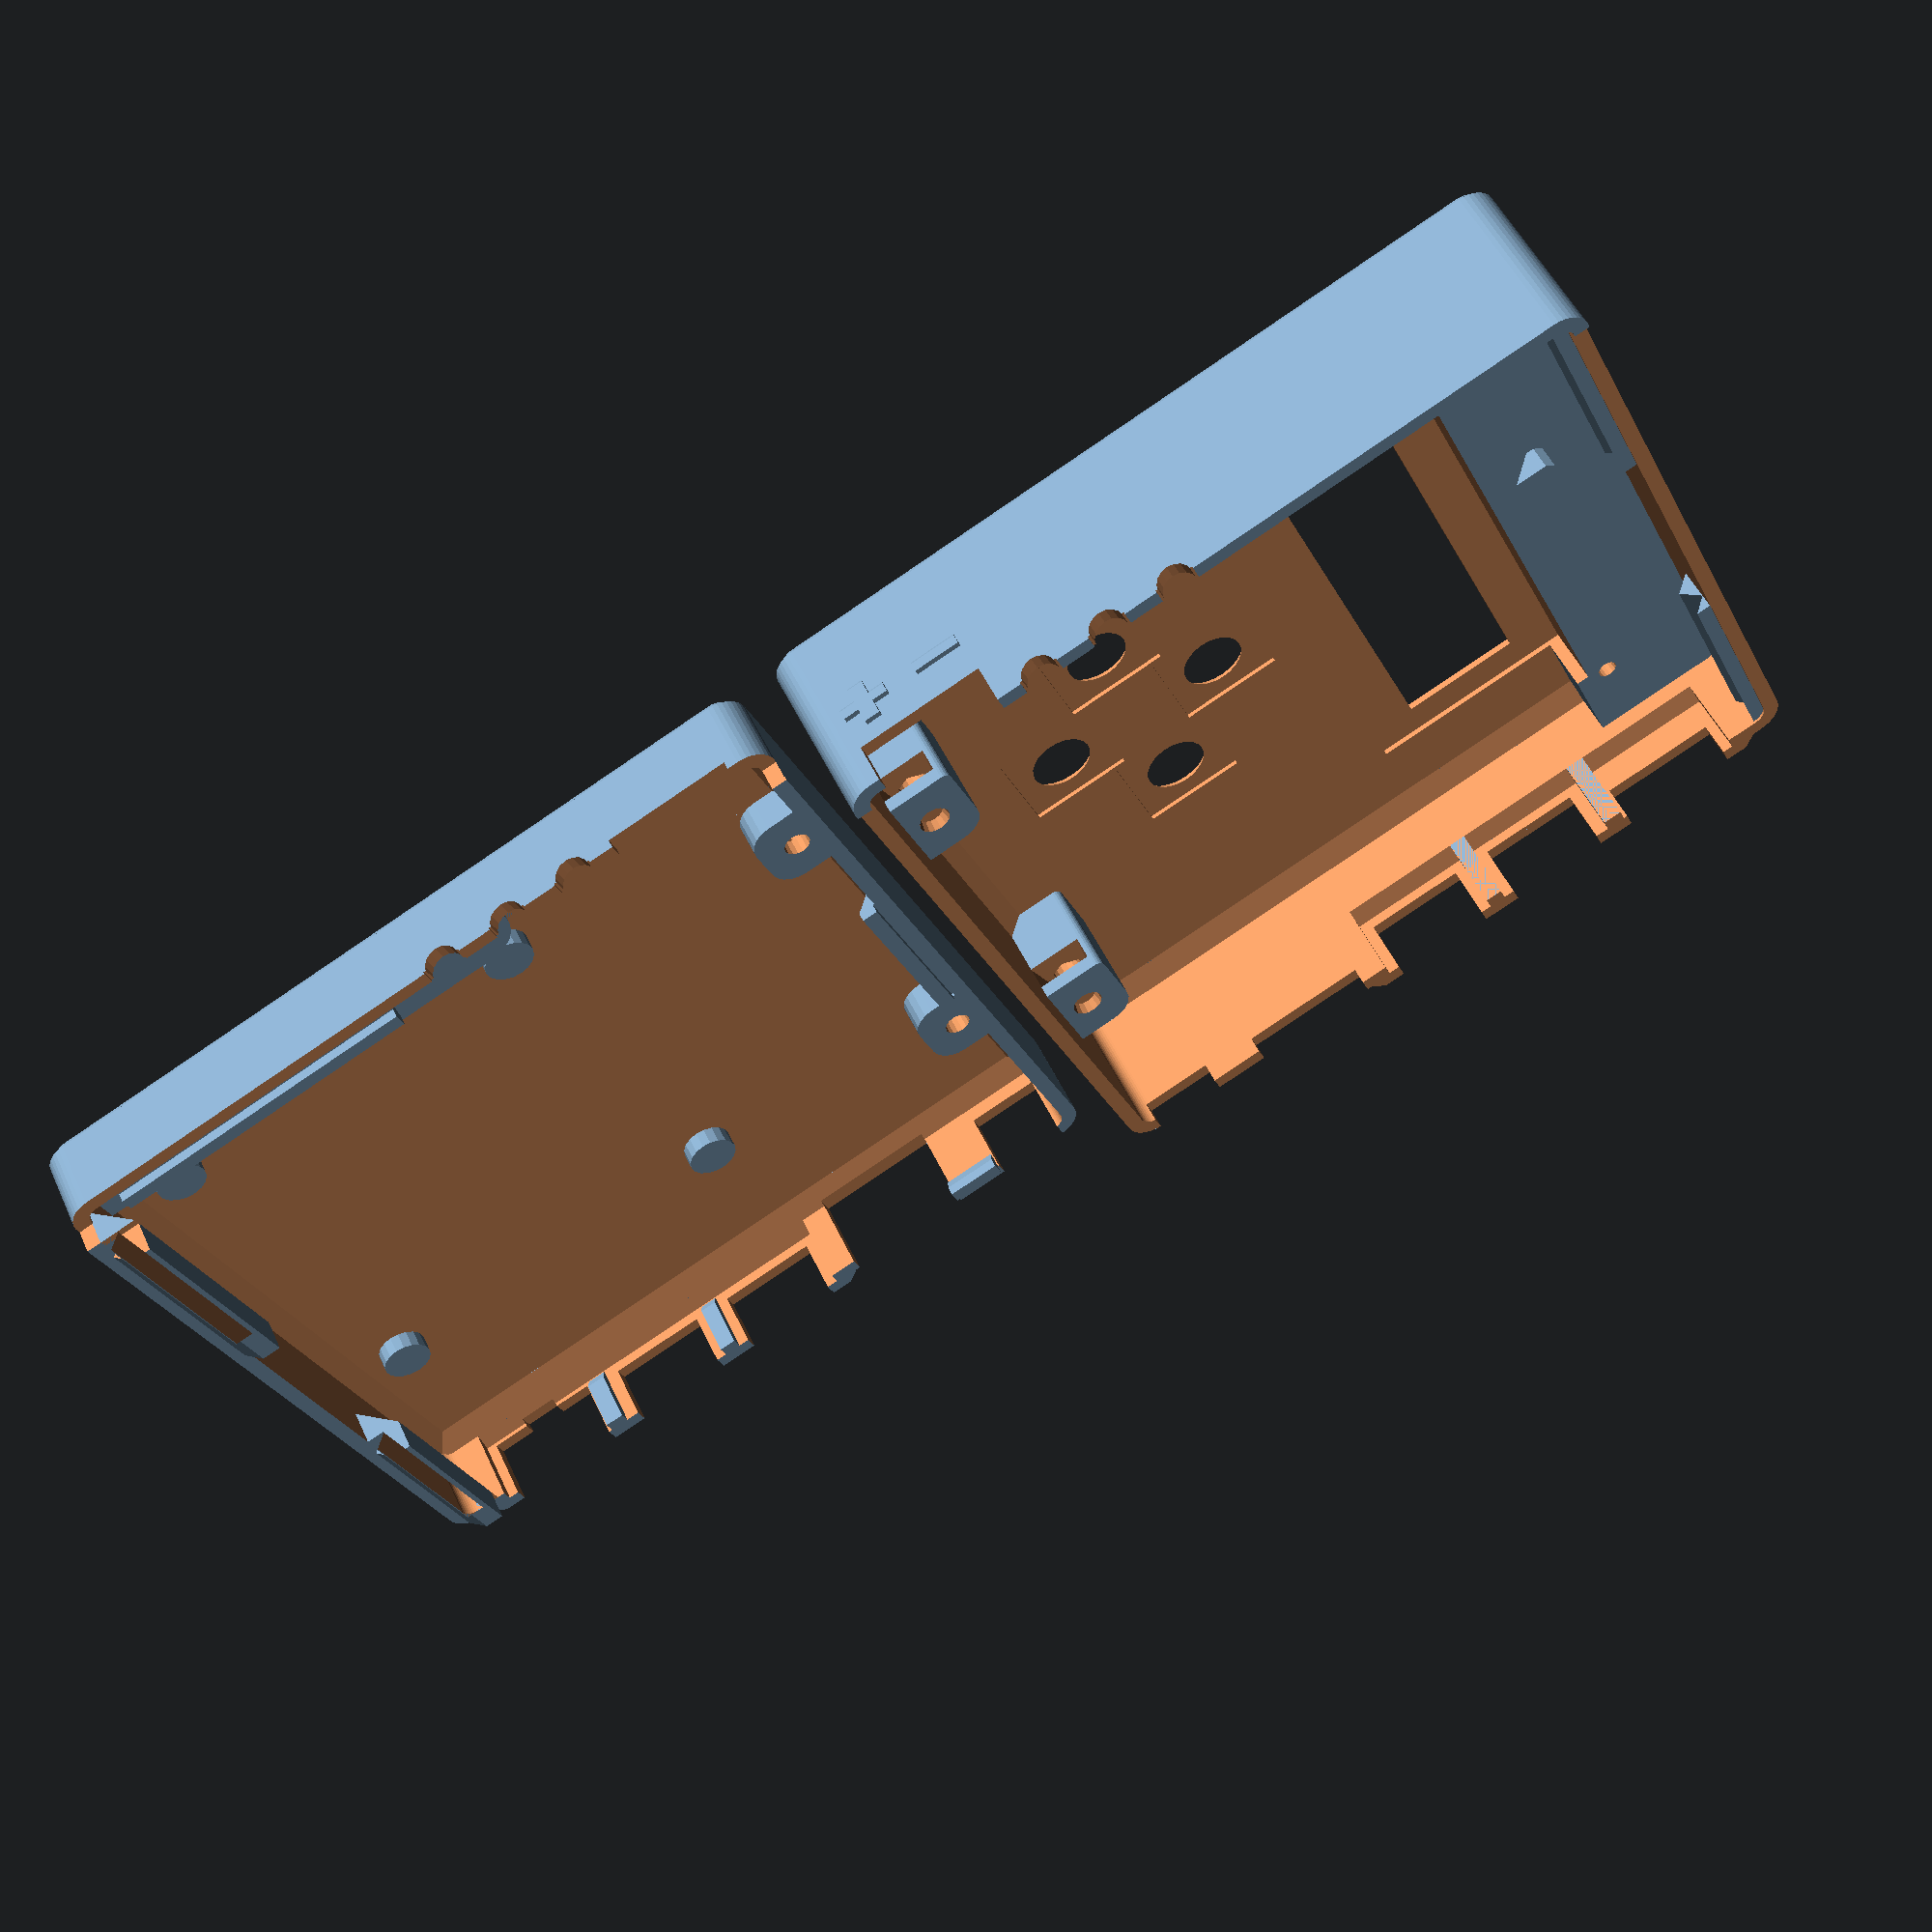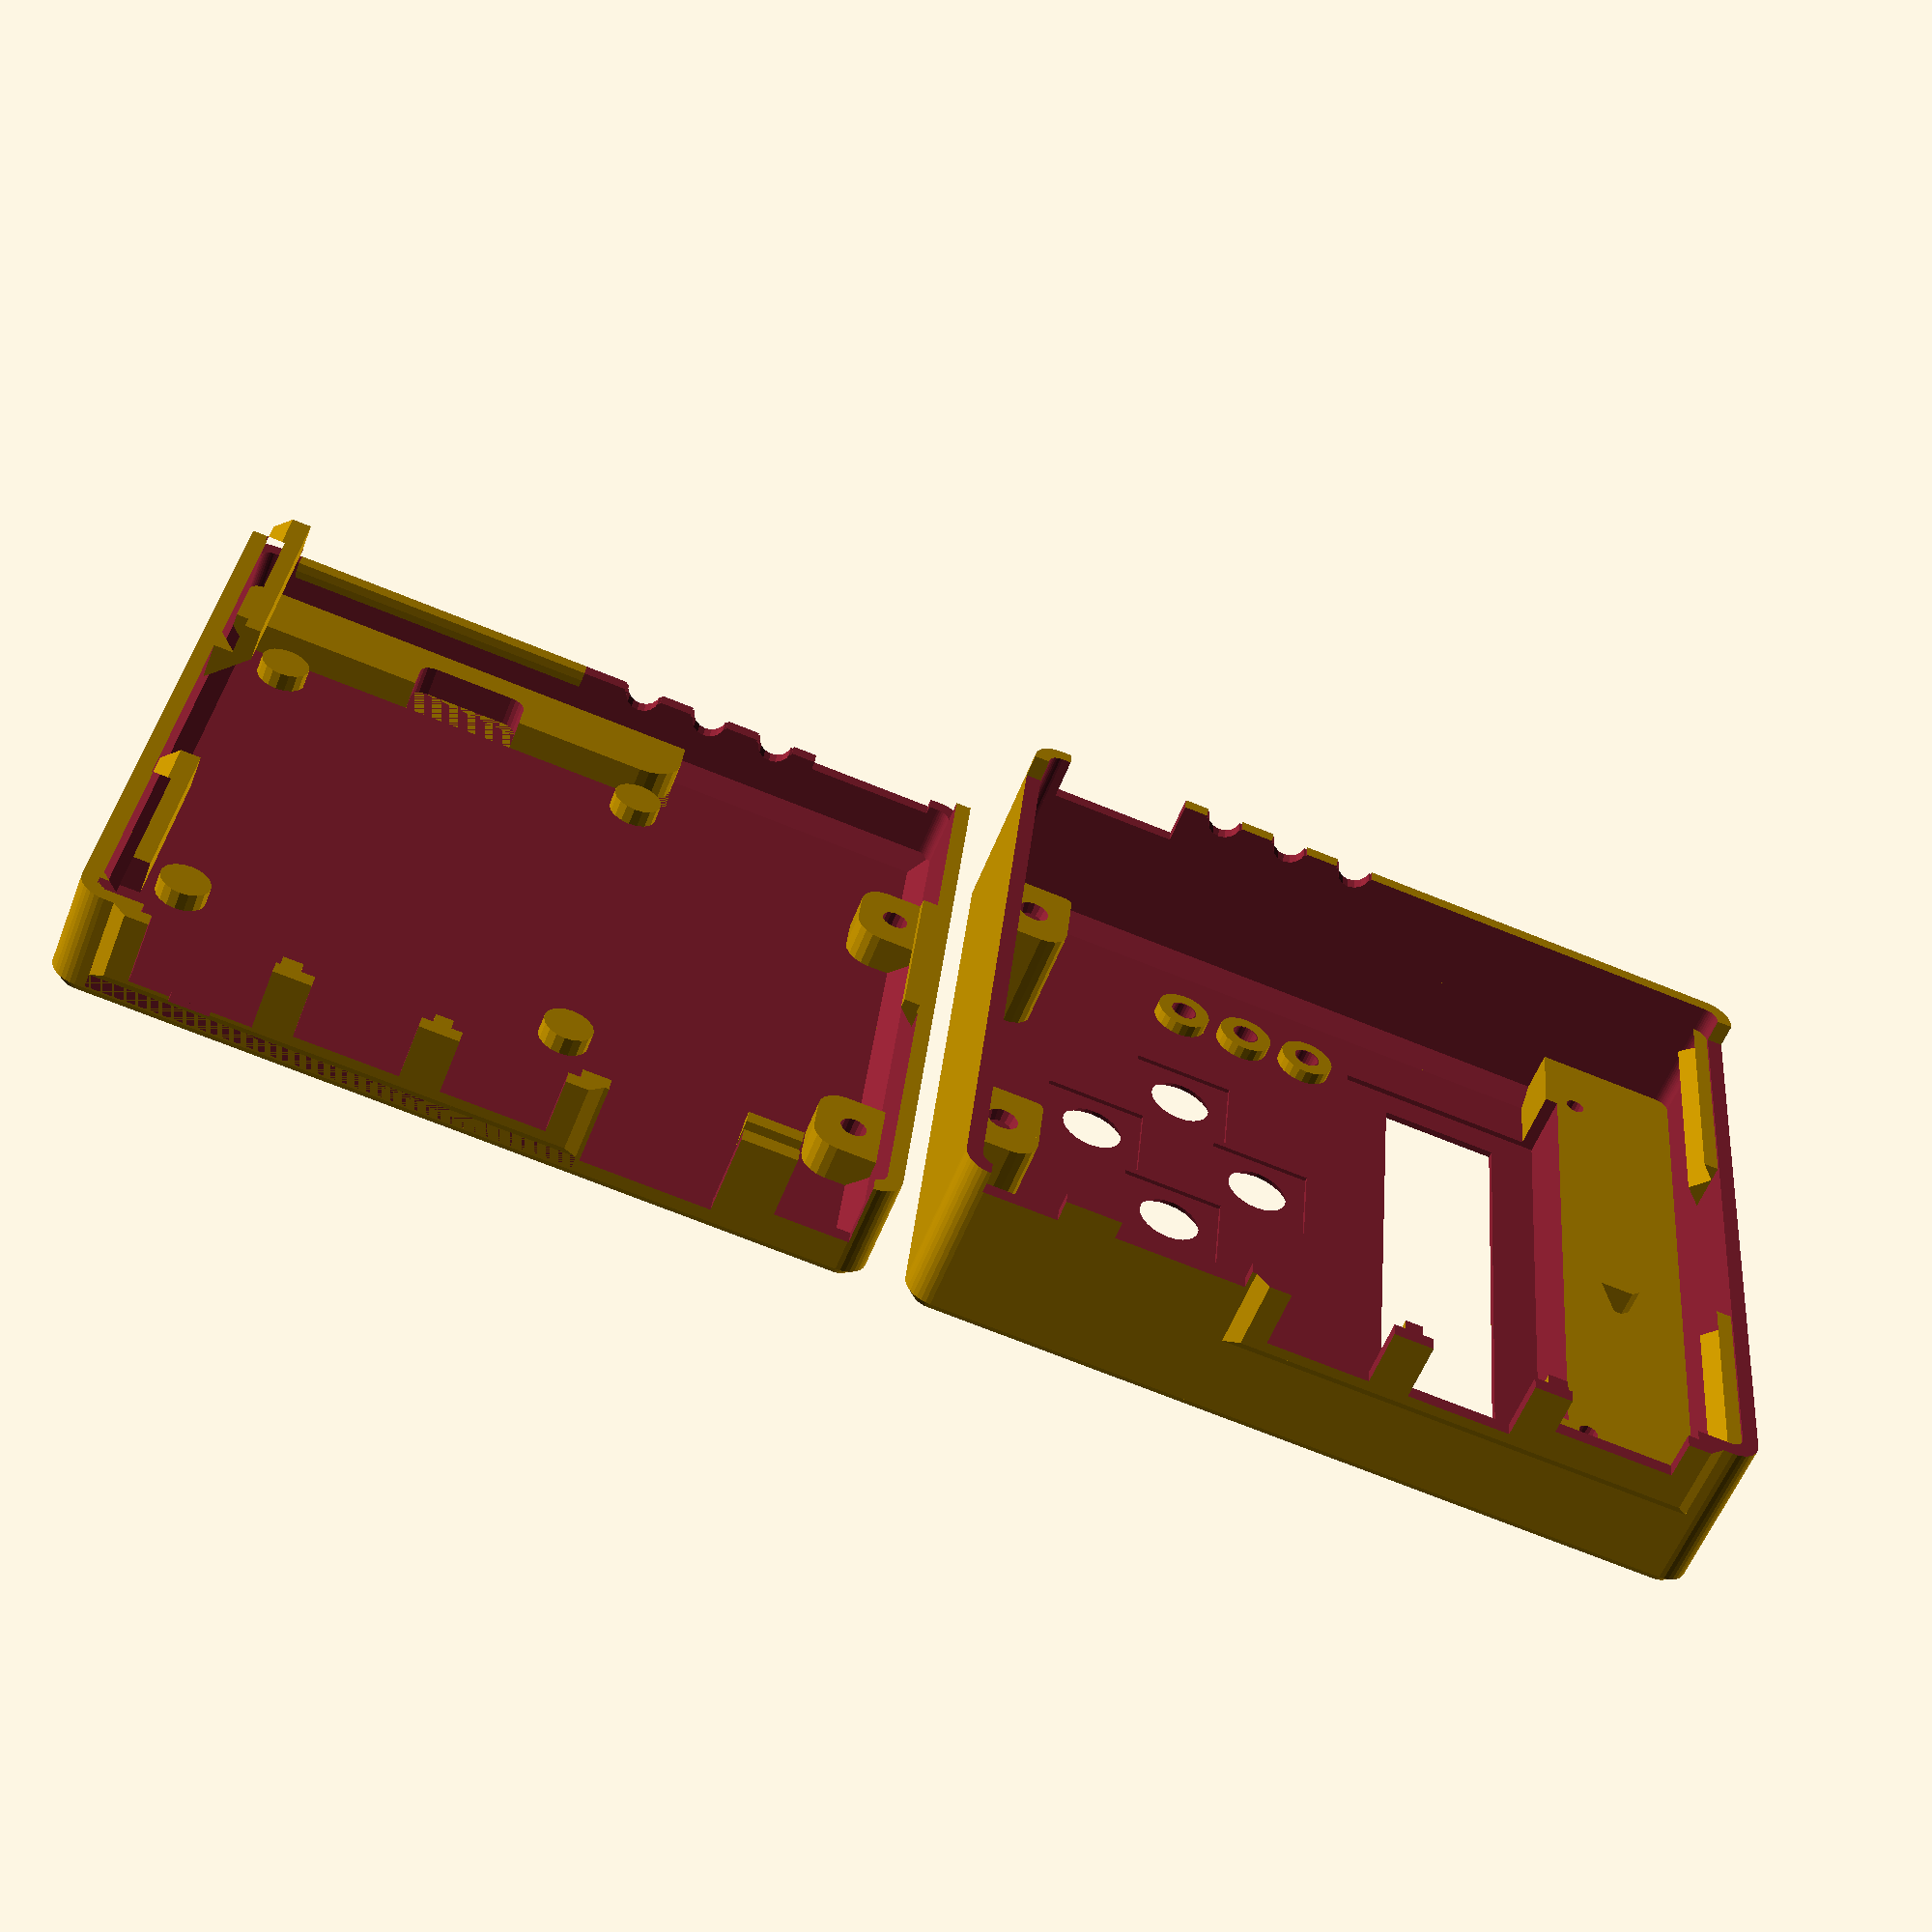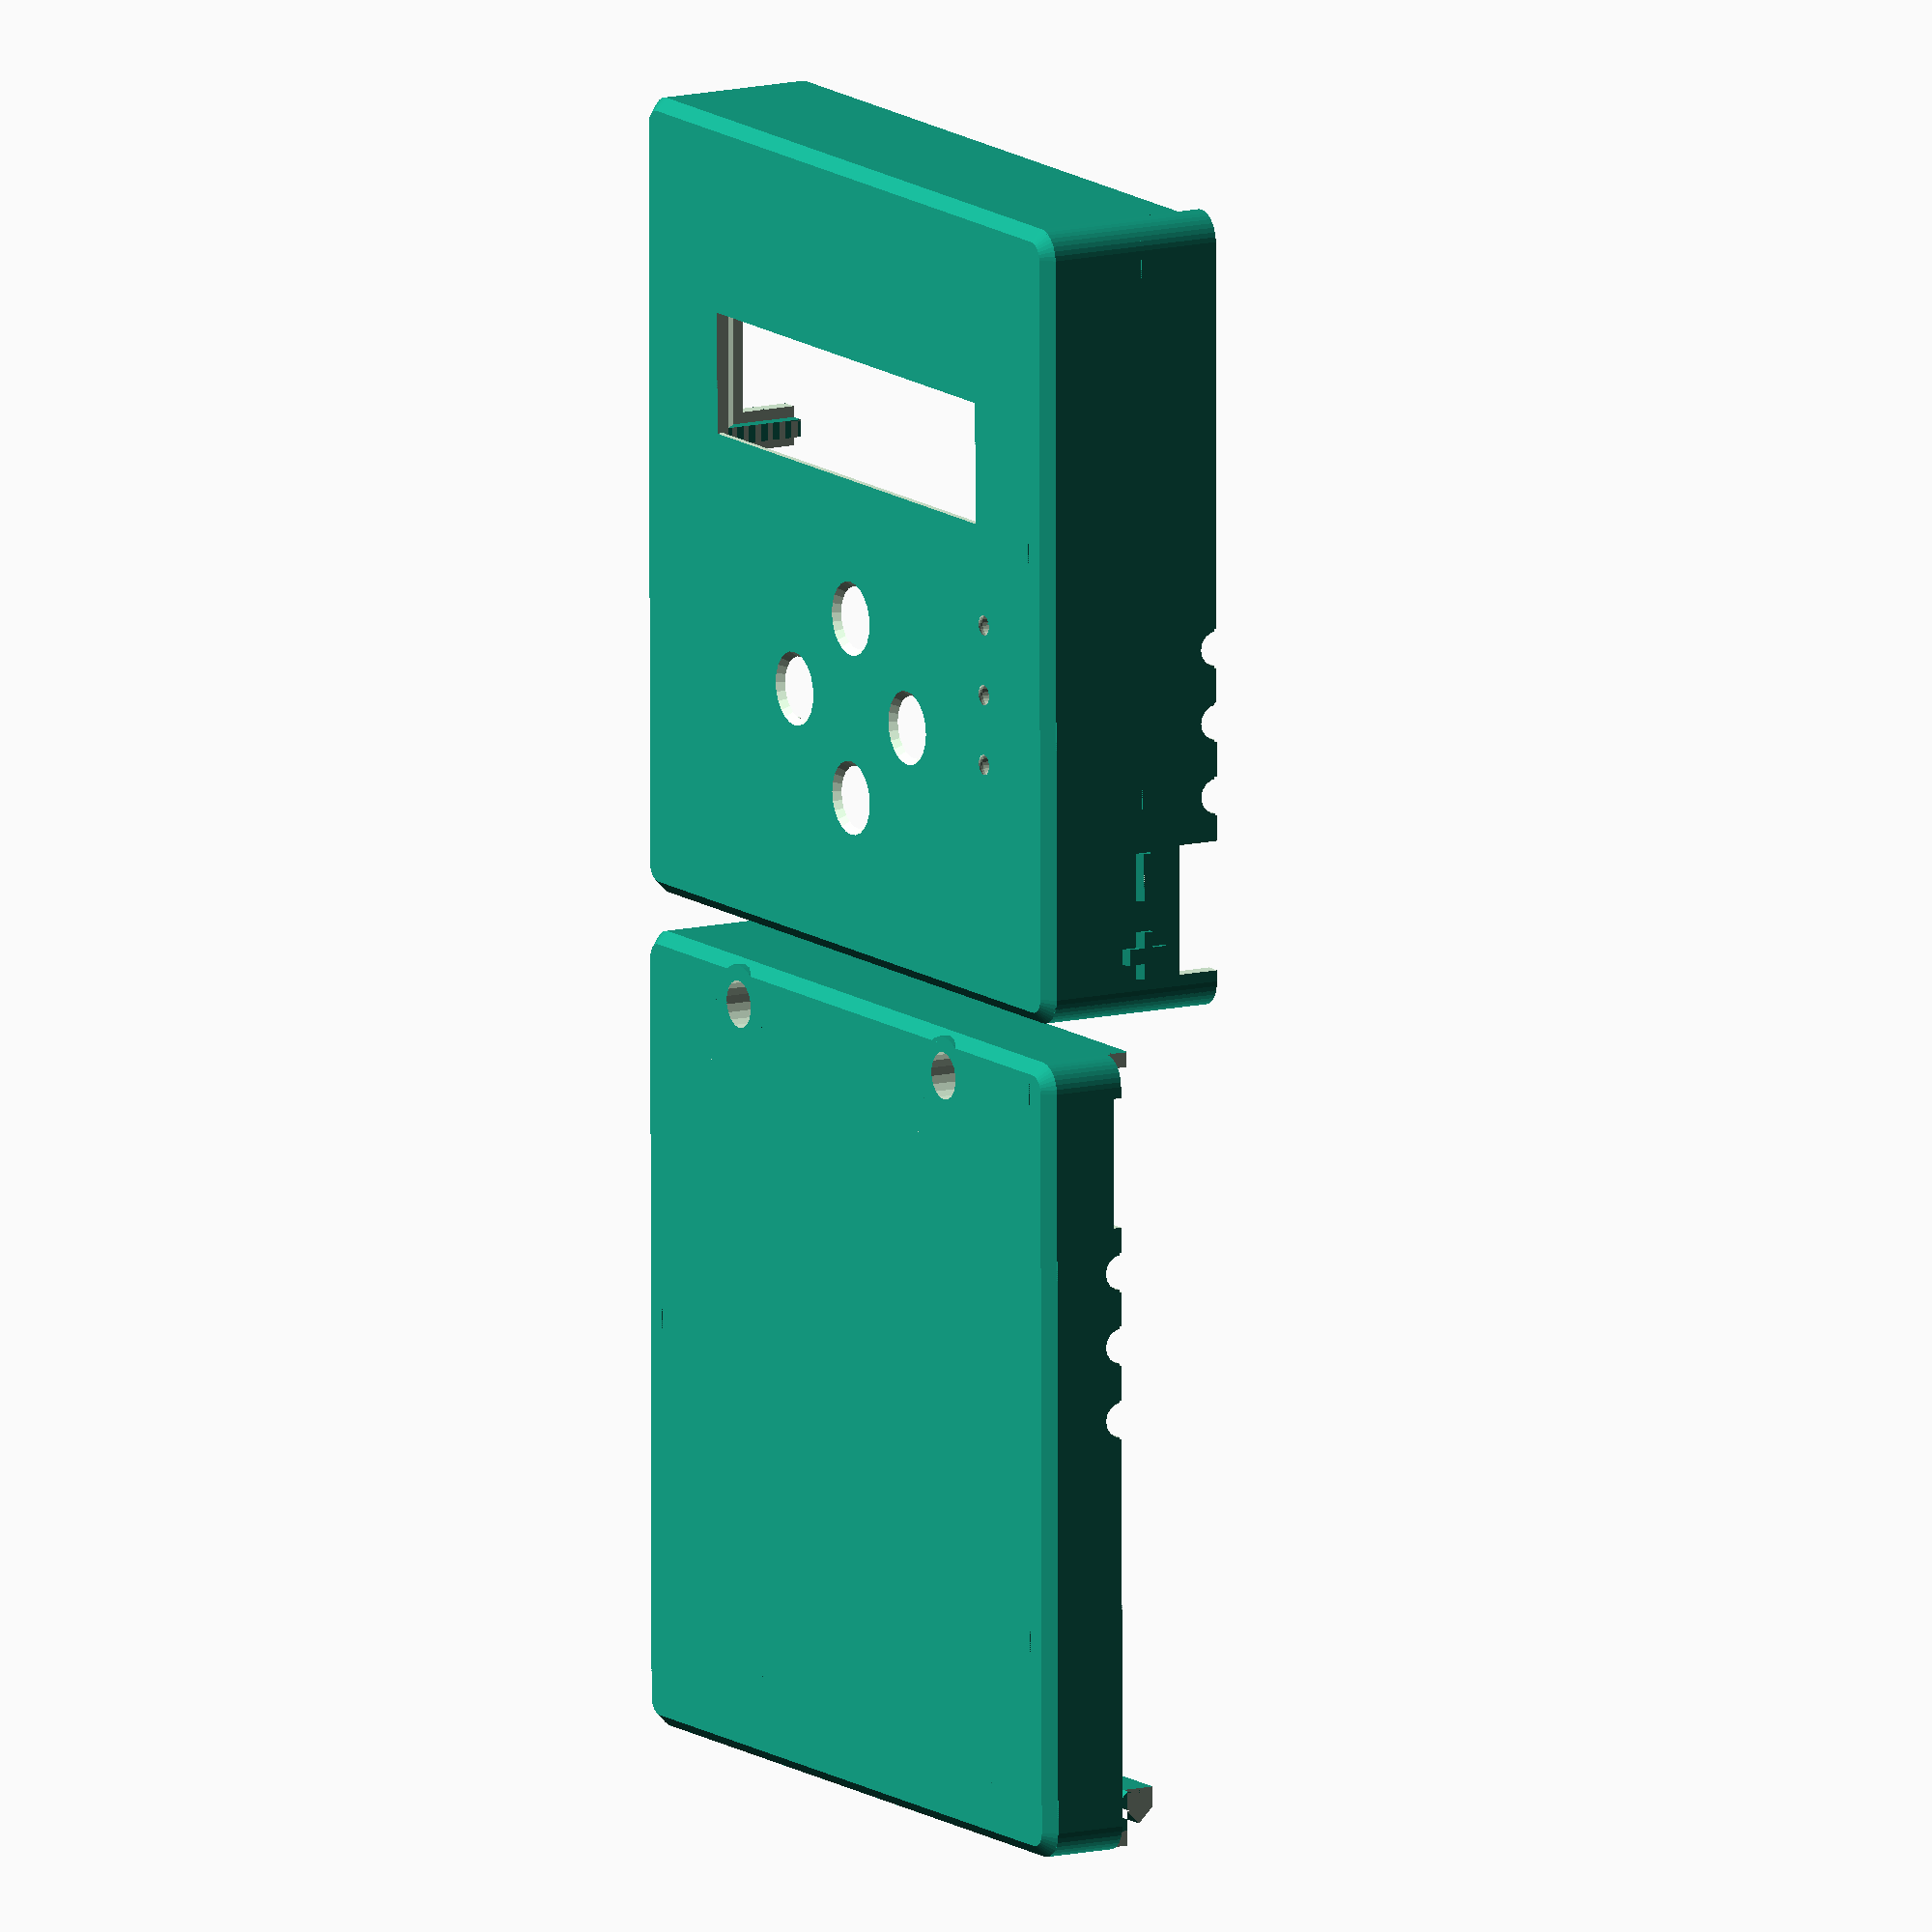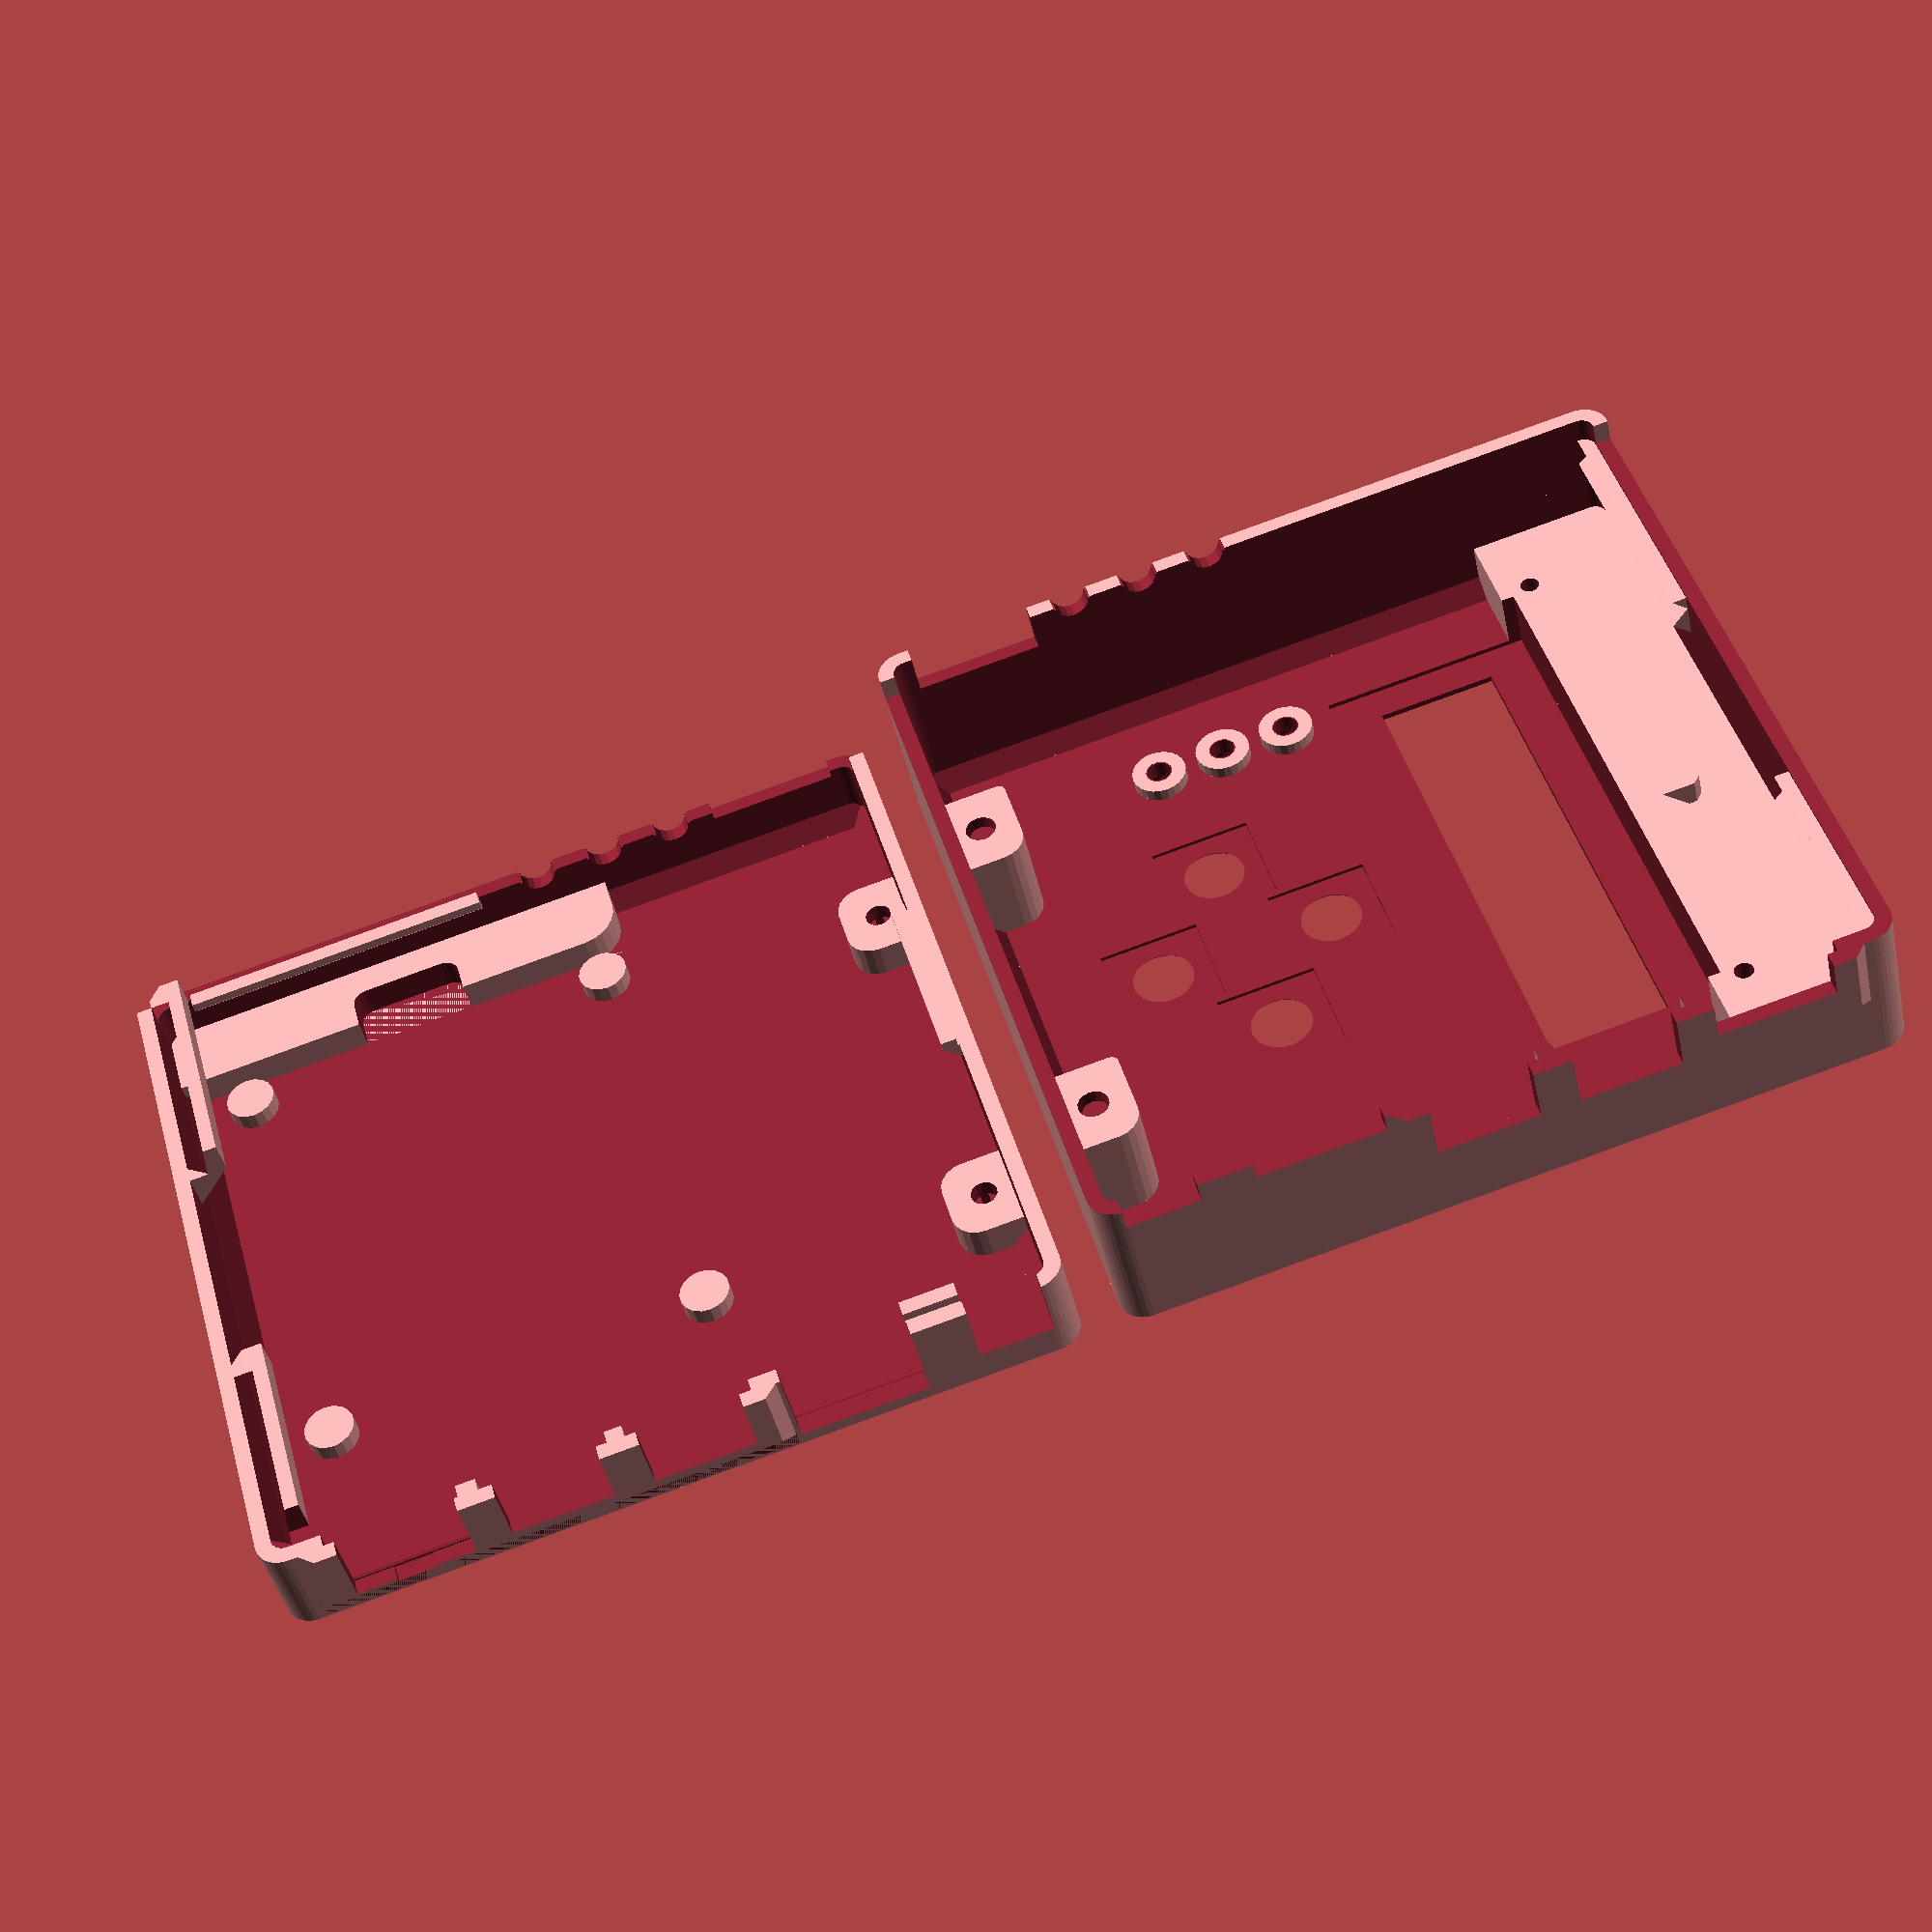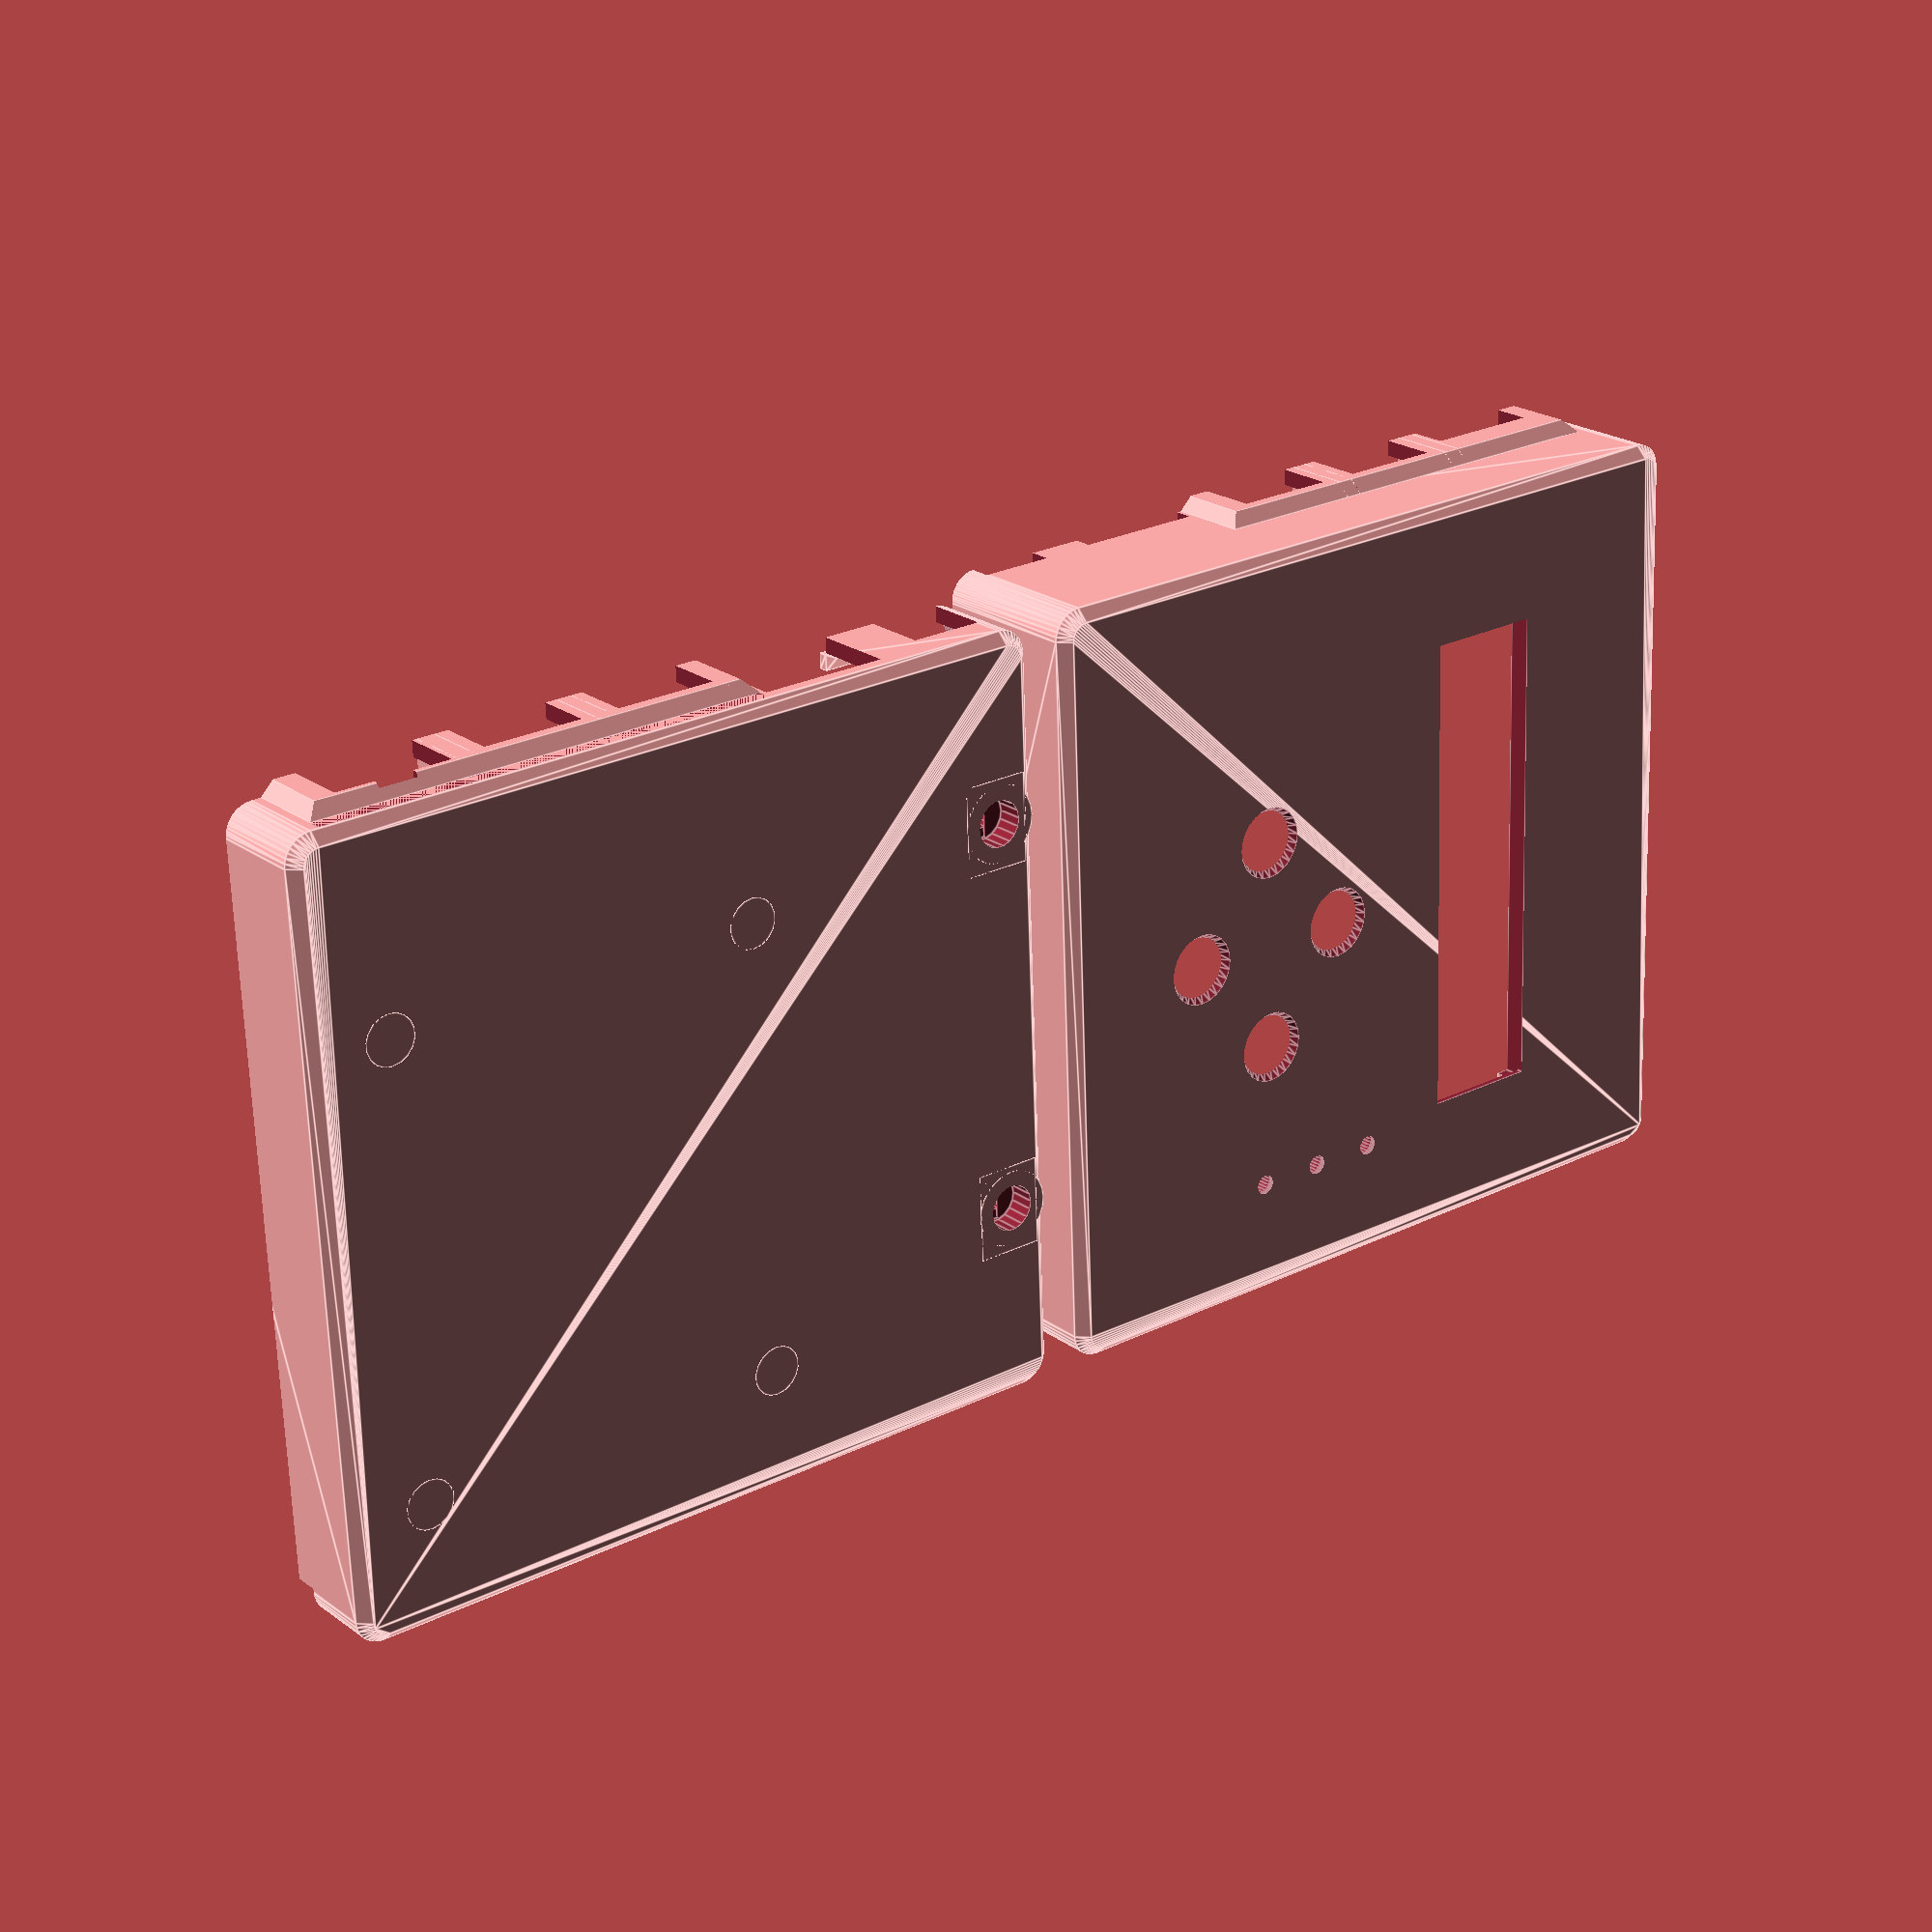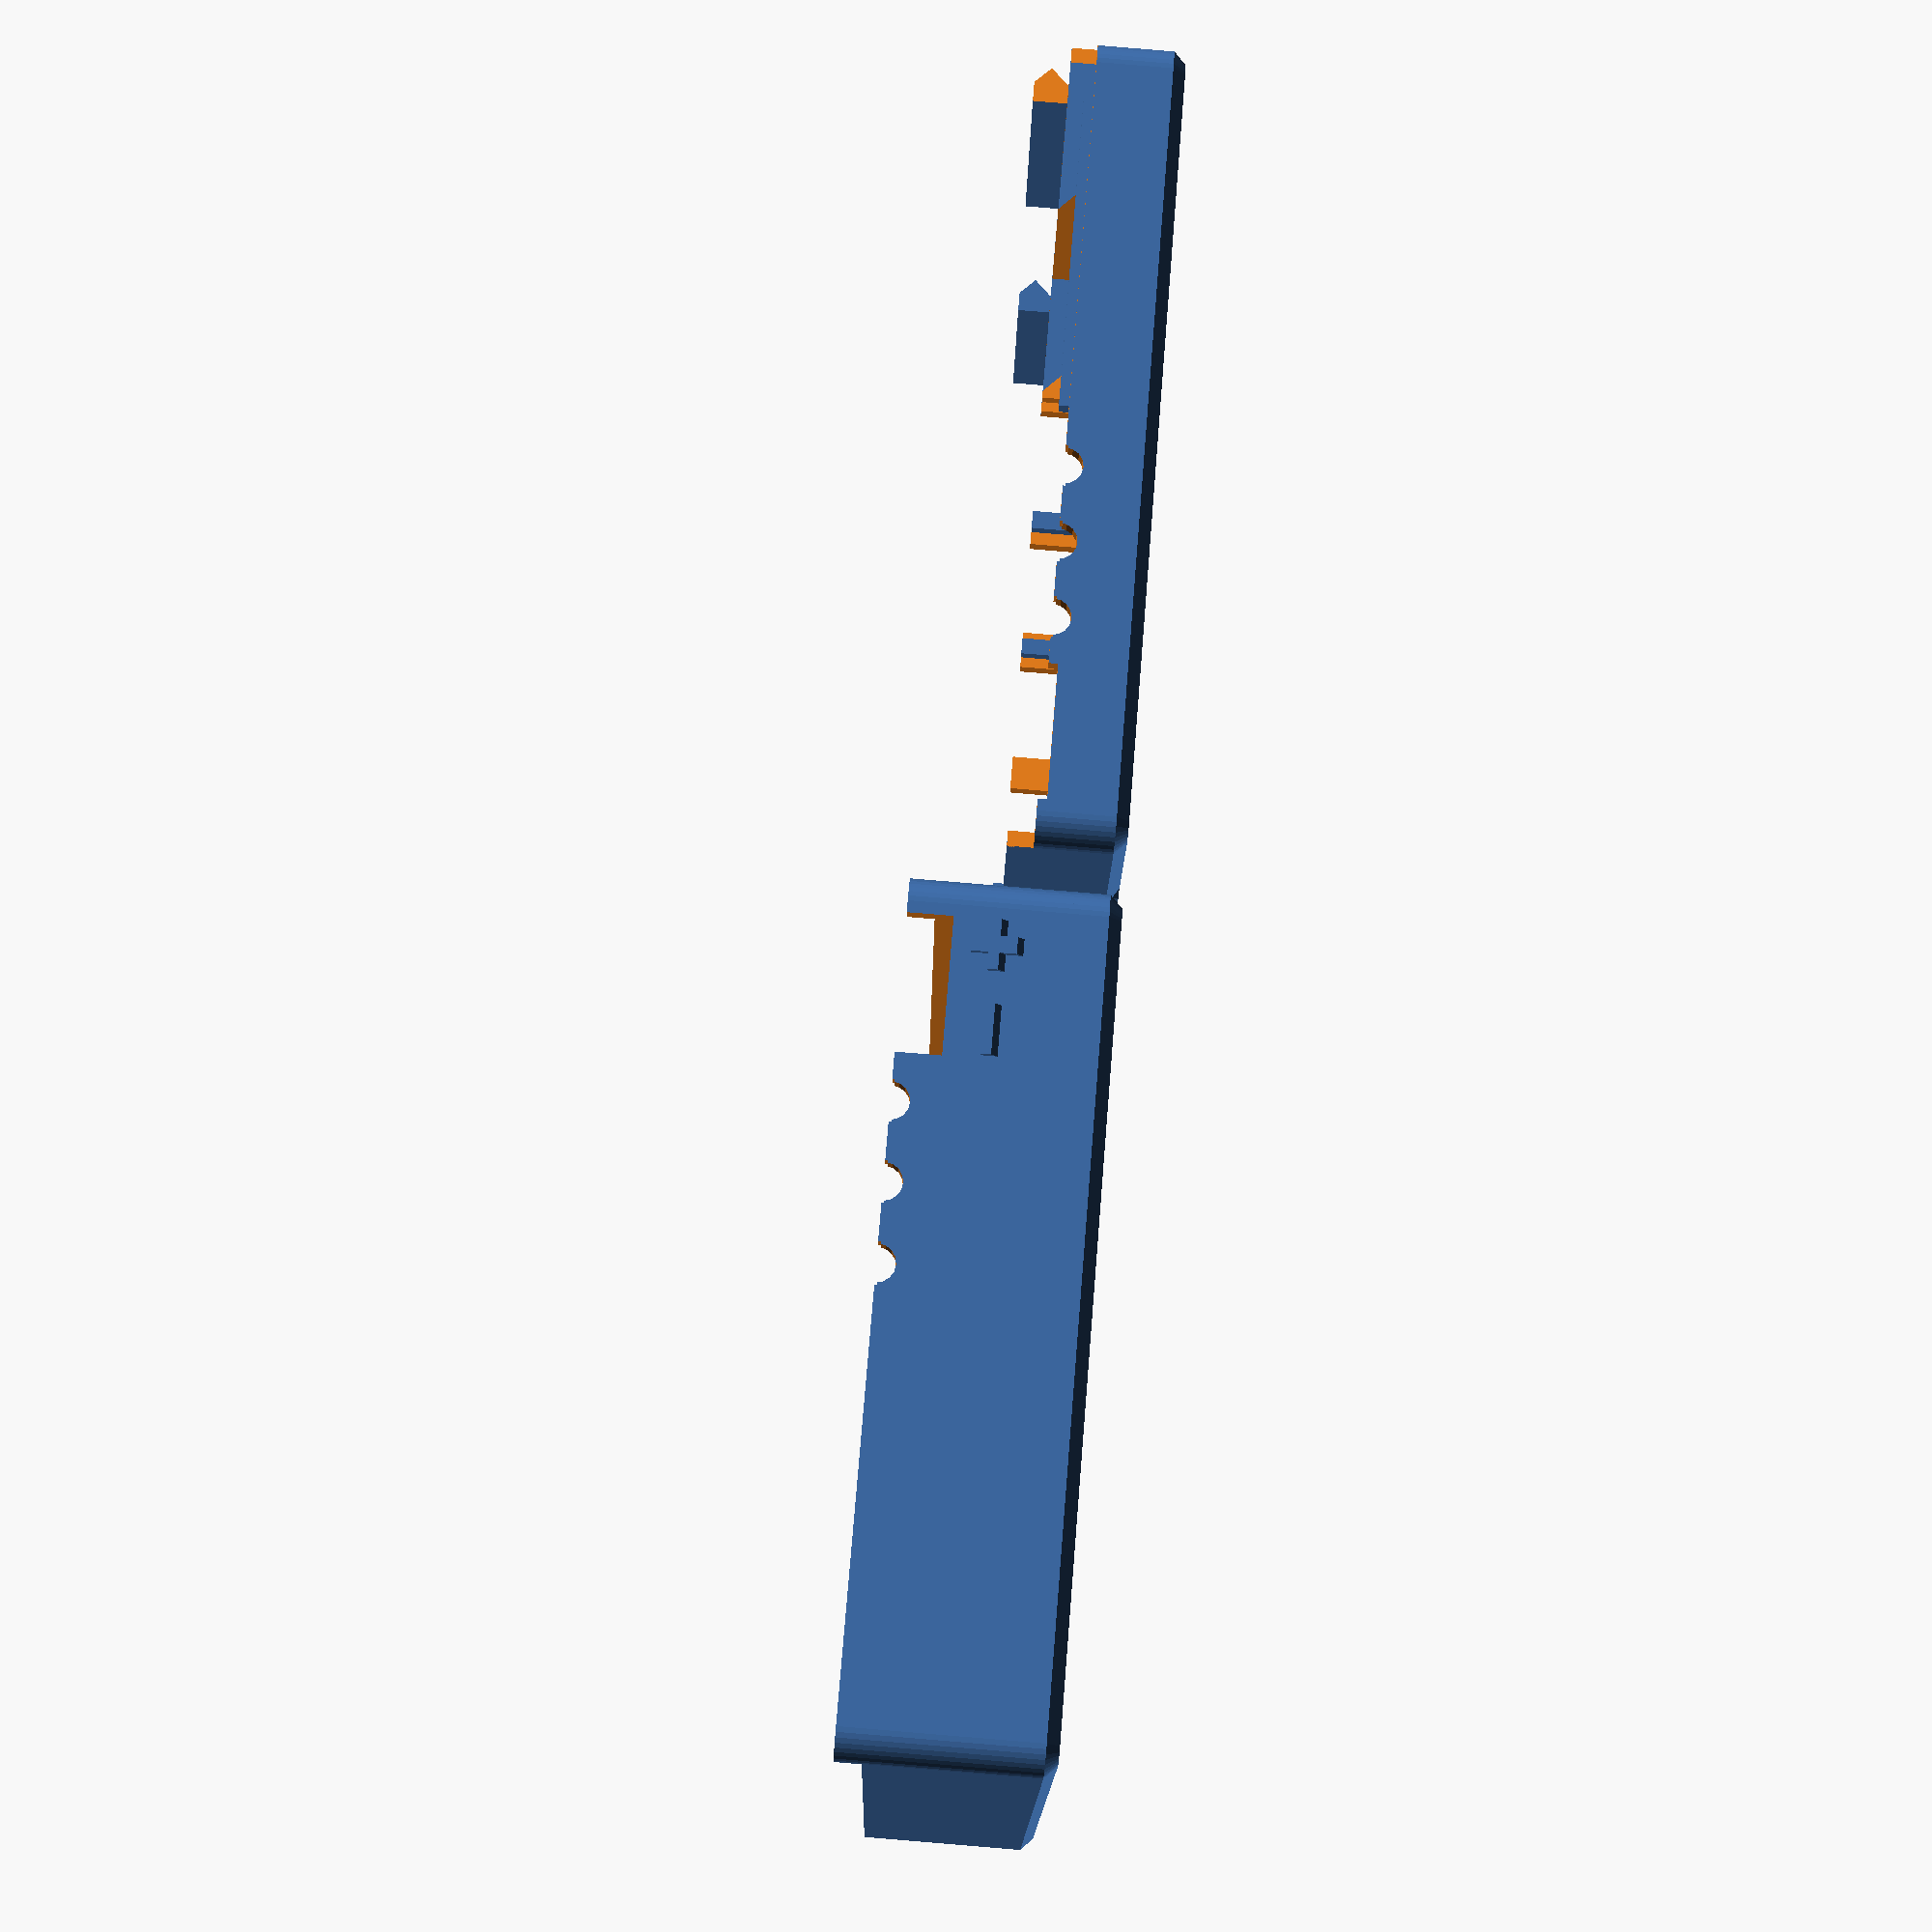
<openscad>
// preview[view:northeast, tilt:topdiagonal]

/* [Options] */
// Pit probe type
Control_Probe = "Thermocouple"; // [Thermocouple,Thermistor,None]
// Raspberry Pi Model
Pi_Model = "3B/2B/1B+"; // [3B/2B/1B+,Connectorless,1A+,Zero,3A+]
// Which case halves
Pieces = "Both"; // [Both,Top,Bottom]
// Include cutouts and mounts for LCD/Buttons
LCD = 1; // [0:None,1:2-line]
// Thickness of side walls (mm) - Set to trace width multiple
wall = 2.0;
/* [Advanced] */
// Thickness of top and bottom faces (mm)
wall_t = 1.45;
// Height of the body edge bead chamfer (mm)
body_chamfer_height = 1.5;
// Corner ear height (mm) - 0 to disable
MouseEarHeight = 0;
// Corner leg height (mm) - 0 to disable
MouseLegHeight = 0; //body_chamfer_height/2;
// Screw hardware
NutHardware = 0; // [0:Captive Nut,1:Injection Threaded Insert]

/* [Hidden] */
// External corner radius on the body (mm)
body_corner_radius = wall*2-1/2;
w_off = 0.5; // offset the heatermeter origin from the left edge
d_off = 1.0; // offset the heatermeter origin from the front edge
w = inch(3.725)+0.7+w_off; // overall interior case width
d = inch(3.75)+1.0+d_off; // overall interior case depth
// 19.1+ headless Zero
// 22.4 headless Pi3 (limited by nuttrapps interfering with PCB to -6.7)
// 32 standard
h_b = [32.5-6.7, 32.5][LCD];  // overall interior case height

probe_centerline = 9.3; // case is split along probe centerline on the probe side
case_split = 12.4;  // and the case split on the other 3 sides

pic_ex = 1.7;
lcd_mount_t = 8.2 - (wall_t - 0.8);
pi_screw_t = 2.3;

body_chamfer_height_t = body_chamfer_height;
body_chamfer_height_b = body_chamfer_height;

led_dia = 2.9;
led_h = 4.6 - 1;
led_fudge = 0.3; // total extra diameter to expand the hole and head sphere
led_inset = 0.5; // amount to extend LED through case

e = 0.01;
is_jig = 0; // generate a jig for soldering LEDs

function inch(x) = x*25.4;

echo(str("Case dimensions (mm): ", w+2*wall, "x", d+2*wall, "x", h_b+2*wall_t));
main();

module main()
{
  if (is_jig) {
    intersection() {
      hm43_split();
      translate([wall+6,-d-wall+3,-e]) cube([w-12,d-8,15]);
    }

    difference() {
      cube([w-12,d-8,8 - wall_t]);
      translate([wall,wall,-e]) cube([w-12-2*wall, d-8-2*wall, 8 - wall_t +2*e]);
    }
  } /* is_jig */
  else
    hm43_split();
}

module cube_fillet_chamfer(size,f,c,$fn=32) {
  hull() {
    translate([f,f,c]) linear_extrude(height=size[2]-2*c) minkowski() {
      square([size[0]-2*f, size[1]-2*f]);
      circle(r=f, $fn=$fn);
    }
    translate([f+c,f+c,0]) linear_extrude(height=size[2]) minkowski() {
      square([size[0]-2*(f+c), size[1]-2*(f+c)]);
      circle(r=f, $fn=$fn);
    }
  }
}

module jhole(d, h) {
  translate([0,0,h/2]) cube([2*(wall+pic_ex),d,h], center=true);
}

module phole() {
  dia=4.5;
  // Hole for thermistor probe jack
  rotate([0,90,0]) cylinder(2*wall, d=dia, $fn=16);
  // because 3d print tends to curl up slightly between the probe holes,
  // do not go right to the edge on the final layer (stop 0.25mm short on each side)
  translate([0,-(dia+0.5)/2, -0.3]) cube([2*wall, dia+0.5, 0.6]);
}

module screwhole() {
  rotate(90) translate([0,0,-e]) cylinder(3.5, d=6, $fn=18);
}

module pic_ex_cube(interior) {
  translate([0,33.75+interior*(pic_ex+1.3),2])
    cube_fillet([pic_ex+e, 59.8-interior*(pic_ex*2+1.3+1.5), 20.8], 
      vertical=[0, (1-interior)*pic_ex, (1-interior)*pic_ex, 0],
      top=[0,pic_ex,0,0],
      bottom=[0,pic_ex,0,0]);
}

module screw_pimount() {
  cylinder(wall_t+pi_screw_t, d=6.4, $fn=18);
  // alignment nubbies
  //cylinder(wall_t+pi_screw_t+1.4, d=2.4, $fn=12);
}

module screw_keyhole() {
  d=6.2;
  d2=3.5;
  off=4.15; // ideally would be D but runs into edge of case
  h=3;
  
  cylinder(wall_t+2*e, d=d, $fn=18);
  translate([-d2/2,0,0]) cube([d2,off,wall_t+2*e]);
  translate([0,off,0]) {
    cylinder(wall_t+2*e, d=d2, $fn=18);
    translate([0,0,wall_t+e]) cylinder(h+e, d=d, $fn=18);
  }
}

module screw_keyhole_p() {
  d=6.2+wall;
  h=2.3;
  
  difference() {
    cylinder(wall_t+h, d=d, $fn=18);
    translate([0,0,-e]) cylinder(wall_t+h+2*e, d=d-wall, $fn=18);
    translate([-d,0,-e]) cube([d*2, d/2, wall_t+h+2*e]);
  }
}

module btn_rnd() {
  dia = is_jig ? 6.0 : 7.2;
  cylinder(wall_t+2*e, d1=dia, d2=dia+1.5*wall_t, $fn=24);
  translate([-6.5,-6.5,0]) cube([13,13,0.5+e]);
}

module tc_plusminus() {
  T=0.75+e;
  H=2;
  W=6;
  // Minus
  translate([0,2,0]) 
    cube_fillet([T, W, H], top=[0,0,0,T]);
  translate([0,-(2+W),0]) {
    cube_fillet([T, W, H], top=[0,0,0,T]);
    translate([0,(W-H)/2,(H-W)/2])
      cube_fillet([T, H, W], top=[0,0,0,T]);
  }
}

module led() {
  translate([0, 0, -(led_h+1)]) {
    cylinder(1, d=led_dia+0.3+led_fudge, $fn=24);
    translate([0, 0, 1-e]) cylinder(led_h-led_dia/2+e, d=led_dia+led_fudge, $fn=24);
    translate([0, 0, 1+led_h-led_dia/2]) sphere(d=led_dia+led_fudge, $fn=24);
  }
}

module led_pillar() {
  translate([0,0,-led_h-e])
    cylinder(led_h-led_inset, d=led_dia+led_fudge+2*wall, $fn=24);
}

module nuttrap() {
  ww_w=3;
  ww_d=wall;
  nut_h=3.2;
  nut_ingress = 5.7;
  nut_d = nut_ingress / sin(60);
  nut_ingress_off = nut_ingress/sqrt(3)/2;
  oa_h=wall_t+0.4+nut_h+wall_t+[0,6.7][LCD];
  screw_l=[20,25][LCD];

  // bottom half for M3 socket cap screw (flush)
  difference() {
    translate([-5.5/2-ww_w, -nut_ingress/2-d_off-e, 0])
      cube_fillet([5.5+2*ww_w, nut_ingress+d_off+ww_d, 6], vertical=[3.4,3.4], $fn=20);
    // socket cap
    rotate(90) translate([0,0,-e]) cylinder(3.5, d=6, $fn=18);
    // screw shaft
    translate([0,0,3.5+0.3]) cylinder(oa_h-3, d=3.4, $fn=16);
    // rectangular hole to remove some of the solid layer material
    translate([-5.7/2, -(6*PI/18)/2, 0]) cube([5.7, 6*PI/18, 3.5+0.3+e]);
  }
  
  // top half M3 nut trap
  if (NutHardware == 0) { // Captive Nut Slots
    translate([0,0,h_b+wall_t-oa_h])
    difference() {
      translate([-(nut_d/2+ww_w), -nut_ingress/2-d_off, 0])
        cube_fillet([nut_d+2*ww_w, nut_ingress+d_off+ww_d, oa_h+e],
          vertical=[ww_d/2,3.4], $fn=20);
      // M3 screw
      translate([0,0,-e]) cylinder(wall_t, d1=4, d2=3.4, $fn=16);
      // nut hole / M3 extra
      translate([0,0,wall_t+0.3]) {
        // nut 2x for an elongated trap
        translate([-0.2,0,0]) cylinder(nut_h*1.5+e, d=nut_d, $fn=6);
        translate([+0.2,0,0]) cylinder(nut_h*1.5+e, d=nut_d, $fn=6);
        cylinder(oa_h-wall_t-0.3, d=4, $fn=16);  // M3 with plenty of clearance
        //translate([-50,-50,-100]) cube([100,100,100+e]); // cutaway top
      }
      // nut ingress (sideways trapezoid with wider side at ingress)
      translate([nut_ingress_off,-nut_ingress/2,wall_t+0.3])
         linear_extrude(nut_h+e) polygon([[0,0],
           [nut_d/2+ww_w-nut_ingress_off+0.4+e, -0.8],       
           [nut_d/2+ww_w-nut_ingress_off+0.4+e, nut_ingress+0.8],
           [0,nut_ingress]]);
    }
  } else if (NutHardware == 1) { // Inection molding threaded insert
    translate([0,0,h_b+wall_t-(h_b-screw_l+2)])
    difference() {
      // 5.0mm dia 5mm tall, with 5.6mm alignment area at top 1.2mm tall 
      union() {
        cylinder((h_b-screw_l)+2, d=5.0+2*wall, $fn=24);
        cylinder(1.2-e, d1=5.6+2*wall, d2=5.0+2*wall, $fn=24);
        translate([(5.0+2*wall)/-2, -nut_ingress/2-d_off, 0])
          cube([5.0+2*wall, nut_ingress/2+d_off, (h_b-screw_l)+2]);
      }
      cylinder(5+1.2, d=5.0, $fn=24);
      translate([0,0,-e]) cylinder(1.2, d1=5.6, d2=5.0, $fn=24); // alignment helper
    }
  }
}

module locklip_p(l, l_offset=0,
  lip_insert_depth=2.0, // how deep V to insert
  lip_v_off=0.2, // extra height before starting insert
  lip_h_off=0.4, // back connector away from mating area
  lip_w=2.5,  // thickness of attachment beam
  insert_inset=[0,0] // inset the insert inside mating area
  ) {
  translate([l_offset,0,0]) rotate([90,0,0]) rotate([0,90,0])
    difference() {
      linear_extrude(height=l-2*l_offset) polygon(points=[
        [0.1, -lip_w-lip_insert_depth-lip_h_off],  // 0.1 to add depth to keep extrusion manifold
        [0.1, 0],
        [-lip_insert_depth-lip_h_off, 0],
        [-lip_insert_depth-lip_h_off, lip_v_off],
        [-lip_h_off, lip_v_off+lip_insert_depth],
        [-lip_insert_depth-lip_h_off, lip_v_off+2*lip_insert_depth,],
        [-lip_w-lip_insert_depth-lip_h_off, lip_v_off+2*lip_insert_depth],
        [-lip_w-lip_insert_depth-lip_h_off, 0]
      ]);
      translate([-lip_w-lip_insert_depth-lip_h_off-e, 0, 0]) {
        if (insert_inset[0] > 0)
          translate([0,0,-e])
            cube([lip_w+lip_insert_depth+lip_h_off+2*e,
              lip_v_off+2*lip_insert_depth+e, insert_inset[0]+e]);
        if (insert_inset[1] > 0)
          translate([0, 0, l-2*l_offset-insert_inset[1]])
            cube([lip_w+lip_insert_depth+lip_h_off+2*e,
              lip_v_off+2*lip_insert_depth+e, insert_inset[1]+e]);
      }
    }
}

module locklip_n(l, l_offset=0,
  lip_insert_depth=2.2, // how deep V to insert
  lip_tip_clip=0.3, // how much to shave off the top tip
  ) {
  translate([l-l_offset,0,0]) rotate([90,0,0]) rotate([0,-90,0]) 
    linear_extrude(height=l-2*l_offset) polygon(points=[
      [0.1, -3*lip_insert_depth],  // 0.1 to add depth to keep extrusion manifold
      [0.1, -lip_tip_clip],
      [-lip_insert_depth+lip_tip_clip, -lip_tip_clip],
      [-e, -lip_insert_depth],
      [-lip_insert_depth, -2*lip_insert_depth]
    ]);
}

module lcd_screw() {
  rotate([180]) difference() {
    //cylinder(lcd_mount_t, d=2.5+3.2, $fn=16);
    cylinder(lcd_mount_t+e, d=2.5, $fn=16);
  }
}

module lcd_mount() {
  // Assuming starting at bottom left screw hole
  //lcd_screw(); 
  //translate([75,0,0]) lcd_screw(); // bottom right hole obscured by PCB
  translate([0,31,0]) lcd_screw();
  translate([75,31,0]) lcd_screw();
}

module lcd_neg() {
  // Assuming starting at bottom left screw hole
  // (Note LCD is not centered vertically on PCB, top is 5.15, bottom is 4.55mm)
  translate([1.0, 1.55, 0])
    cube([73.0, 27.3, lcd_mount_t+wall_t-0.8]); // black bezel inset
  translate([5.5, 7.5, 0])
    cube([64.0, 15.4, lcd_mount_t+wall_t+2*e]); // LCD active area
  //translate([4.23, -2.5, 0])
  //  cube([16*2.54, 5, lcd_mount_t+wall_t-0.8]); // pins cutout
}

module locklip_top_n(split) {
  translate([wall, d+wall, split+wall_t+e])
    rotate([180]) {
      locklip_n(28);
      translate([w-34,0,0]) locklip_n(34);
    }
}

module hm_base() {
  cube_bchamfer([w+2*wall, d+2*wall, h_b+2*wall_t], 
    r=body_corner_radius, top=body_chamfer_height_t, 
    bottom=body_chamfer_height_b, $fn=36);
  // extra thick by Pi connectors
  if (Pi_Model != "Zero" && Pi_Model != "1A+" && Pi_Model != "3A+")
    translate([-pic_ex,wall+d_off,wall_t])
      pic_ex_cube(0);
  // TC +/-
  if (Control_Probe == "Thermocouple")
    translate([w+wall*2-e,wall+d_off+10,wall_t+19]) tc_plusminus();

  // Eliminate the chamfer where the screws are
  translate([wall+inch(0.825)+0.5,wall+d_off+inch(0.1),0]) {
    cylinder(body_chamfer_height_b, d=6+2*wall, $fn=24);
    translate([inch(2.0),0,0]) cylinder(body_chamfer_height_b, d=6+2*wall, $fn=24);
  }
}

module hm43() {
difference() {
  union() {
    difference() {
      hm_base();

      // Main cutout
      translate([wall, wall, wall_t])
        cube_fillet([w, d, h_b],
          bottom=[pi_screw_t,pi_screw_t,pi_screw_t,pi_screw_t],
          top=[pi_screw_t,pi_screw_t,pi_screw_t,pi_screw_t],
          vertical=[body_corner_radius/2,body_corner_radius/2,body_corner_radius/2,body_corner_radius/2],
          $fn=[36,4,4]);
      if (Pi_Model != "Zero" && Pi_Model != "1A+" && Pi_Model != "3A+")
        translate([wall-pic_ex+e,wall+d_off,wall_t]) pic_ex_cube(1);
    } // main diff

    if (LCD) translate([wall+inch(1.925)+w_off, wall+d_off+inch(1.15), h_b+2*wall_t])
      translate([inch(1.3), inch(-0.05), led_inset]) {
        led_pillar();  //red
        translate([0, inch(0.35), 0]) led_pillar(); //yellow
        translate([0, inch(0.70), 0]) led_pillar(); //green
      }
  } // main union

  // Probe jack side
  translate([w+wall*0.5, wall+d_off, wall_t+probe_centerline]) {
    // Probe jacks
    if (Control_Probe == "Thermocouple")
      // TC jack
      translate([0,inch(0.4)-16.5/2,-1.1]) cube([2*wall, 16.5, 6.5]);
    else if (Control_Probe == "Thermistor")
      translate([0,inch(0.28),0]) phole();
    if (Control_Probe != "None") {
      translate([0,inch(0.95)+inch(0.37)*0,0]) phole();
      translate([0,inch(0.95)+inch(0.37)*1,0]) phole();
      translate([0,inch(0.95)+inch(0.37)*2,0]) phole();
    }
  }
  // Pi connector side  
  translate([0,wall+d_off,wall_t]) {
    // Pi connectors
    translate([0,0,5]) {
      if (Pi_Model == "3B/2B/1B+") {
        // ethernet
        translate([0,81.5,-0.8]) jhole(15,13);
        translate([0,81.5,-1.8]) jhole(5,5);
        // USB 0+1
        translate([0,62.75,0]) jhole(13,14.8);
        translate([0,44.75,0]) jhole(13,14.8);
      }
    }
    // HeaterMeter connectors
    translate([0,0,0]) {
      // Blower/Servo output
      translate([0,25,1.7]) jhole(16.4,13);
      // HM power jack
      translate([0,inch(0.2),4.2]) jhole(9.4,11);
    }
  }
  
  // lcd hole
  if (LCD)
    translate([wall+10.375+w_off, wall+d_off+inch(2), h_b+wall_t-lcd_mount_t-e]) lcd_neg();
  
  // button holes
  if (LCD) translate([wall+inch(1.925)+w_off, wall+d_off+inch(1.15), h_b+2*wall_t]) {
    translate([-inch(1.1)/2,0,-wall_t-e]) btn_rnd();  // left
    translate([inch(1.1)/2,0,-wall_t-e]) btn_rnd();   // right
    translate([0,inch(0.9)/2,-wall_t-e]) btn_rnd();   // up
    translate([0,-inch(0.9)/2,-wall_t-e]) btn_rnd();  // down
    // LED holes
    translate([inch(1.3), inch(-0.05), led_inset]) {
      led();  //red
      translate([0, inch(0.35), 0]) led(); //yellow
      translate([0, inch(0.70), 0]) led(); //green
    }  
  }
  // close screw holes
  translate([wall+inch(0.825)+0.5,wall+d_off+inch(0.1),0]) {
    screwhole();
    translate([inch(2.0),0,0]) screwhole();
  }
  // keyholes
  //translate([wall+24,wall+d_off+39,-e]) {
  //    translate([0,49,0]) screw_keyhole();
  //    translate([58,49,0]) screw_keyhole();
  //}
}  // END OF DIFFERENCE

  // Pi mounting screws
  translate([wall+24,wall+d_off+39,0]) {
    translate([0,0,0]) screw_pimount();
    translate([58,0,0]) screw_pimount();
    if (Pi_Model == "Zero") {
      translate([0,23,0]) screw_pimount();
      translate([58,23,0]) screw_pimount();
    }
    else {
      translate([0,49,0]) screw_pimount();
      translate([58,49,0]) screw_pimount();
      //translate([0,49,0]) screw_keyhole_p();
      //translate([58,49,0]) screw_keyhole_p();
    }
  }

  if (Pi_Model != "Zero") {
    // Pi right edge stop
    translate([wall+w-9.5, wall+d_off+35, wall_t])
      difference() {
        cube_fillet([9.5,d-d_off-35,4], vertical=[0,0,10/2], $fn=24);
        // Pi B+ microsd gap
        translate([-e,22,-e]) cube_fillet([5.5,14.5,4+2*e], vertical=[2,0,0,2], $fn=20);
      }
  } // if !Zero
  
  // close nut traps
  if (!is_jig) translate([wall+inch(0.825)+w_off,wall+d_off+inch(0.1),0]) {
      nuttrap();
      translate([inch(2.0),0,0]) nuttrap();
    }
  
  // Top locklip (negative)
  if (Pi_Model == "3B/2B/1B+")
    locklip_top_n(case_split);
  else
    locklip_top_n(probe_centerline);
  
  // LCD mount
  if (LCD) difference() {
    union() {
      // Filled block above LCD hole
      translate([wall, wall+d_off+78, h_b+wall_t-lcd_mount_t])
        cube([w,d-d_off-78,lcd_mount_t+e]);
      // LCD grab notch
      translate([wall+10.375+w_off, wall+d_off+inch(2), h_b+wall_t-lcd_mount_t])
        translate([(77.5-20)/2,34.0-wall_t,-(1.8+wall_t)])
          // 1.8=thickness of LCD pcb
          cube_fillet([20,1.8+wall_t+wall,1.8+wall_t+e], top=[0,0,1.8+wall_t+e],
            vertical=[wall/2,wall/2]);
    }
    translate([wall+10.375+w_off, wall+d_off+inch(2), h_b+wall_t-e]) {
      translate([0, 0, -lcd_mount_t]) lcd_neg();
      // vv Keep screw holes where they have been since the beginning
      translate([0, 0.5, 0]) lcd_mount();
    }
  }
  
  if (Pi_Model == "3B/2B/1B+")
    translate([-pic_ex, wall+d_off, wall_t+2]) {
      // USB pillar reinforcements
      translate([0, (44.75+62.75)/2-2.2/2, 1.5])
        cube_fillet([pic_ex+wall, 2.2, 20.8-1.5], bottom=[0,pic_ex,0,2], top=[0,pic_ex]);
      translate([0, 81.5-15/2-3, 1.5])
        cube_fillet([pic_ex+wall, 2.5, 20.8-1.5], bottom=[0,pic_ex,0,2], top=[0,pic_ex]);
    }
}

module lip_guide(l) {
  guide_offset = 0.2; // how much to recess the edge guides
  guide_h = 1.2; // how tall above the edge to extend
  linear_extrude(height=l) polygon([
    [0,-e], [wall+guide_offset,-e], [0, wall+guide_offset],
    [-guide_h, wall+guide_offset], [-guide_h, guide_offset],
    [0, guide_offset]
  ]);
}

module hm43_bottom_lips(split) {
  translate([wall, wall, split+wall_t]) {
    // bottom locklip (positive)
    translate([0,d,0]) {
      locklip_p(28, insert_inset=[2,0]);
      translate([w-34,0,0]) locklip_p(34-wall, insert_inset=[0,1]);
    }

    // front guide lip
    translate([w/2-9, 0, 0])
      rotate([0,90]) lip_guide(25);
    // left guide lip assortment
    translate([0, d_off+5.25+9.4/2, 0])
      rotate([-90]) rotate(90) mirror([0,1,0]) lip_guide(25.25-5.25-9.4/2-16.7/2);
    if (Pi_Model == "Zero" || Pi_Model == "1A+" || Pi_Model == "3A+")
      translate([0, d_off+40, 0])
        rotate([-90]) rotate(90) mirror([0,1,0]) lip_guide(45);
    else if (Pi_Model == "3B/2B/1B+") {
      *translate([-pic_ex, d_off+52, 0])
        rotate([-90]) rotate(90) mirror([0,1,0]) lip_guide(3.5);
      *translate([-pic_ex, d_off+70, 0])
        rotate([-90]) rotate(90) mirror([0,1,0]) lip_guide(3.5);
    }
  }
  // probe side guide lip
  translate([wall+w, wall+d-45, probe_centerline+wall_t])
    rotate([-90]) rotate(90) lip_guide(40);
}

module mouseears() {
  me_h = MouseEarHeight;
  me_d = 20;
  me_overlap = wall;
  me_outset_bottom = (me_d/2 - body_corner_radius/4 - body_chamfer_height_b - me_overlap) * 0.707;
  me_outset_top = (me_d/2 - body_corner_radius/4 - body_chamfer_height_t - me_overlap) * 0.707;

  // Bottom outside corners
  if (Pieces != "Top") {
    translate([-me_outset_bottom, d+2*wall+me_outset_bottom, 0])
      cylinder(me_h, d=me_d, $fn=24);
    translate([w+2*wall+me_outset_bottom, d+2*wall+me_outset_bottom, 0])
      cylinder(me_h, d=me_d, $fn=24);
  }

  // top outside corners
  if (Pieces != "Bottom") {
    translate([0,-1,me_h]) rotate([180]) {
      translate([w+2*wall+me_outset_top, d+2*wall+me_outset_top, 0])
        cylinder(me_h, d=me_d, $fn=24);
      translate([-me_outset_top, d+2*wall+me_outset_top, 0])
        cylinder(me_h, d=me_d, $fn=24);
    }
  }

  // common corner area
  translate([-me_outset_bottom/0.707, 0, 0])
    cylinder(me_h, d=me_d, $fn=24);
  translate([w+2*wall+me_outset_bottom/0.707, 0, 0])
    cylinder(me_h, d=me_d, $fn=24);
}

module mouseleg(isBottom) {
  MouseLegWidth = 2*0.63;
  if (isBottom)
    translate([body_chamfer_height_b+0.3, -MouseLegWidth/2, 0])
      cube([body_corner_radius+body_chamfer_height_b, MouseLegWidth, MouseLegHeight]);
  else
    translate([body_chamfer_height_t+0.3, -MouseLegWidth/2, h_b+2*wall_t-MouseLegHeight])
      cube([body_corner_radius+body_chamfer_height_t, MouseLegWidth, MouseLegHeight]);
}

module mouselegs(isBottom) {
  translate([body_chamfer_height_t+body_corner_radius/2,
    body_chamfer_height_t+body_corner_radius/2, 0])
    rotate(-135) mouseleg(isBottom);
  translate([w+2*wall-body_chamfer_height_t-body_corner_radius/2,
    body_chamfer_height_t+body_corner_radius/2, 0])
    rotate(-45) mouseleg(isBottom);
  translate([w+2*wall-body_chamfer_height_t-body_corner_radius/2,
    d+2*wall-body_chamfer_height_t-body_corner_radius/2, 0])
    rotate(45) mouseleg(isBottom);
  translate([body_chamfer_height_t+body_corner_radius/2,
    d+2*wall-body_chamfer_height_t-body_corner_radius/2, 0])
    rotate(135) mouseleg(isBottom);
}

module split_volume() {
  if (Pi_Model == "3B/2B/1B+") {
    difference() {
      translate([-pic_ex-1,-1,-1])
        cube([w+pic_ex+2*wall+2, d+2*wall+2, wall_t+case_split+1]);
      translate([w,0,wall_t+probe_centerline])
        cube([3*wall, d+2*wall+2*e, wall_t+probe_centerline+e]);
    }
  }
  else
    translate([-w,-d,-e])
      cube([3*w, 3*d, wall_t+probe_centerline+2*e]);
}

module hm43_split() {
  // bottom
  if (Pieces != "Top") translate([0,4,0]) {
    intersection() { 
      hm43();
      split_volume();
    }
    if (Pi_Model == "3B/2B/1B+")
      hm43_bottom_lips(case_split);
    else
      hm43_bottom_lips(probe_centerline);
    if (MouseLegHeight > 0.0) mouselegs(true);
  } // if include bottom
  
  // top
  if (Pieces != "Bottom") {
    translate([0,-1,h_b+2*wall_t]) rotate([180]) {
      difference() {
        hm43();
        //translate([11,5,h_b+2*wall_t-0.24]) linear_extrude(0.5)
        //  text("HeaterMeter", font = "Liberation Sans:style=Bold Italic");
        split_volume();
      }
      if (MouseLegHeight > 0.0) mouselegs(false);
    }
  }  // if include top
  if (MouseEarHeight > 0.0)
    color("silver") mouseears();
}

/**********************                               **********************/
/********************** END OF CASE / LIBRARY FOLLOWS **********************/
/**********************                               **********************/

module cube_bchamfer(dim, r, top=0, bottom=0, $fn=$fn) {
  // bottom beaded area
  if (bottom != 0) hull(){
    translate([r,r,0]) cylinder(bottom, r1=r-bottom, r2=r, $fn=$fn);
    translate([dim[0]-r,r,0]) cylinder(bottom, r1=r-bottom, r2=r, $fn=$fn);
    translate([r,dim[1]-r,0]) cylinder(bottom, r1=r-bottom, r2=r, $fn=$fn);
    translate([dim[0]-r,dim[1]-r,0]) cylinder(bottom, r1=r-bottom, r2=r, $fn=$fn);
  }
  // center
  translate([0,0,bottom]) hull(){
    translate([r,r,0]) cylinder(dim[2]-top-bottom, r=r, $fn=$fn);
    translate([dim[0]-r,r,0]) cylinder(dim[2]-top-bottom, r=r, $fn=$fn);
    translate([r,dim[1]-r,0]) cylinder(dim[2]-top-bottom, r=r, $fn=$fn);
    translate([dim[0]-r,dim[1]-r,0]) cylinder(dim[2]-top-bottom, r=r, $fn=$fn);
  }
  // top beaded area
  if (top != 0) translate([0,0,dim[2]-top]) hull(){
    translate([r,r,0]) cylinder(top, r2=r-top, r1=r, $fn=$fn);
    translate([dim[0]-r,r,0]) cylinder(top, r2=r-top, r1=r, $fn=$fn);
    translate([r,dim[1]-r,0]) cylinder(top, r2=r-top, r1=r, $fn=$fn);
    translate([dim[0]-r,dim[1]-r,0]) cylinder(top, r2=r-top, r1=r, $fn=$fn);
  }
}

module fillet(radius, height=100, $fn=$fn) {
  if (radius > 0) {
    //this creates acutal fillet
    translate([-radius, -radius, -height / 2 - 0.02]) difference() {
        cube([radius * 2, radius * 2, height + 0.04]);
        if ($fn == 0 && (radius == 2 || radius == 3 || radius == 4)) {
            cylinder(r=radius, h=height + 0.04, $fn=4 * radius);
        } else {
            cylinder(r=radius, h=height + 0.04, $fn=$fn);
        }

    }
  }
}

module cube_fillet(size, radius=-1, vertical=[0,0,0,0], top=[0,0,0,0], bottom=[0,0,0,0], center=false, $fn=4){
    if (center) {
        cube_fillet_inside(size, radius, vertical, top, bottom, $fn);
    } else {
        translate([size[0]/2, size[1]/2, size[2]/2])
            cube_fillet_inside(size, radius, vertical, top, bottom, $fn);
    }
}

module cube_negative_fillet(size, radius=-1, vertical=[3,3,3,3], top=[0,0,0,0], bottom=[0,0,0,0], $fn=$fn){
    j=[1,0,1,0];

    fn_V = $fn[0] == undef ? $fn : $fn[0];
    fn_T = $fn[1] == undef ? $fn : $fn[1];
    fn_B = $fn[2] == undef ? $fn : $fn[2];
  
    for (i=[0:3]) {
        if (radius > -1) {
            rotate([0, 0, 90*i]) translate([size[1-j[i]]/2, size[j[i]]/2, 0]) fillet(radius, size[2], fn_V);
        } else {
            rotate([0, 0, 90*i]) translate([size[1-j[i]]/2, size[j[i]]/2, 0]) fillet(vertical[i], size[2], fn_V);
        }
        rotate([90*i, -90, 0]) translate([size[2]/2, size[j[i]]/2, 0 ]) fillet(top[i], size[1-j[i]], fn_T);
        rotate([90*(4-i), 90, 0]) translate([size[2]/2, size[j[i]]/2, 0]) fillet(bottom[i], size[1-j[i]], fn_B);

    }
}

module cube_fillet_inside(size, radius=-1, vertical=[3,3,3,3], top=[0,0,0,0], bottom=[0,0,0,0], $fn=$fn){
    //makes CENTERED cube with round corners
    // if you give it radius, it will fillet vertical corners.
    //othervise use vertical, top, bottom arrays
    //when viewed from top, it starts in upper right corner (+x,+y quadrant) , goes counterclockwise
    //top/bottom fillet starts in direction of Y axis and goes CCW too

    if (radius == 0) {
        cube(size, center=true);
    } else {
        difference() {
            cube(size, center=true);
            cube_negative_fillet(size, radius, vertical, top, bottom, $fn);
        }
    }
}

//cube_fillet([10,10,10]);
</openscad>
<views>
elev=129.3 azim=65.1 roll=204.1 proj=p view=solid
elev=237.8 azim=95.3 roll=201.3 proj=p view=solid
elev=348.0 azim=180.2 roll=239.8 proj=o view=solid
elev=221.8 azim=74.1 roll=167.8 proj=p view=solid
elev=158.5 azim=272.4 roll=38.2 proj=p view=edges
elev=93.3 azim=78.2 roll=85.3 proj=p view=wireframe
</views>
